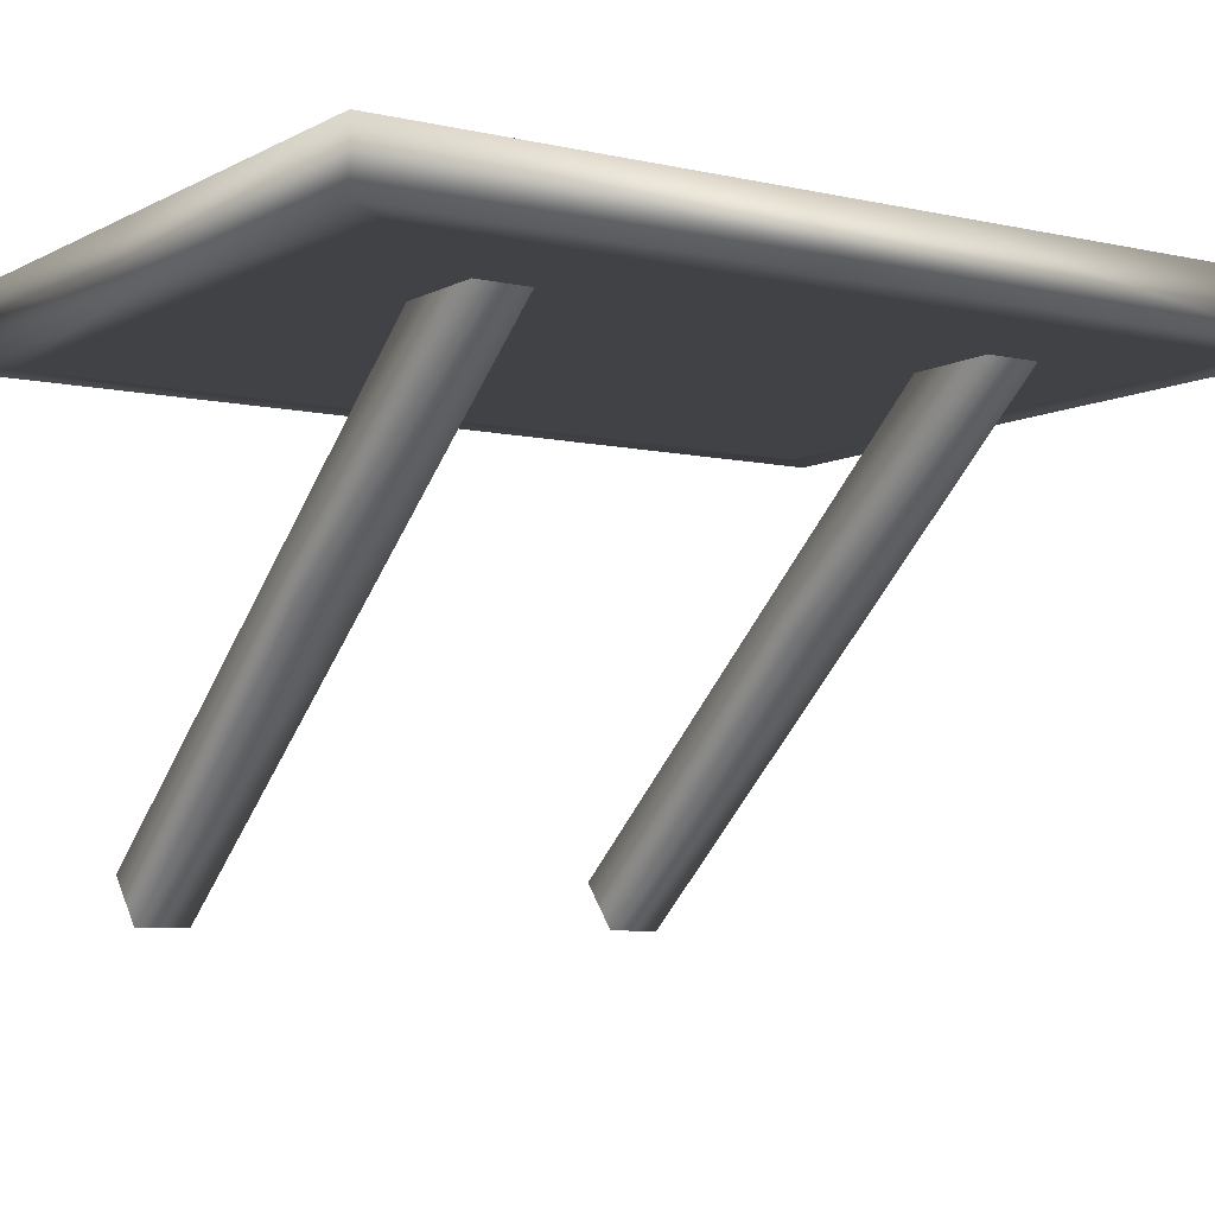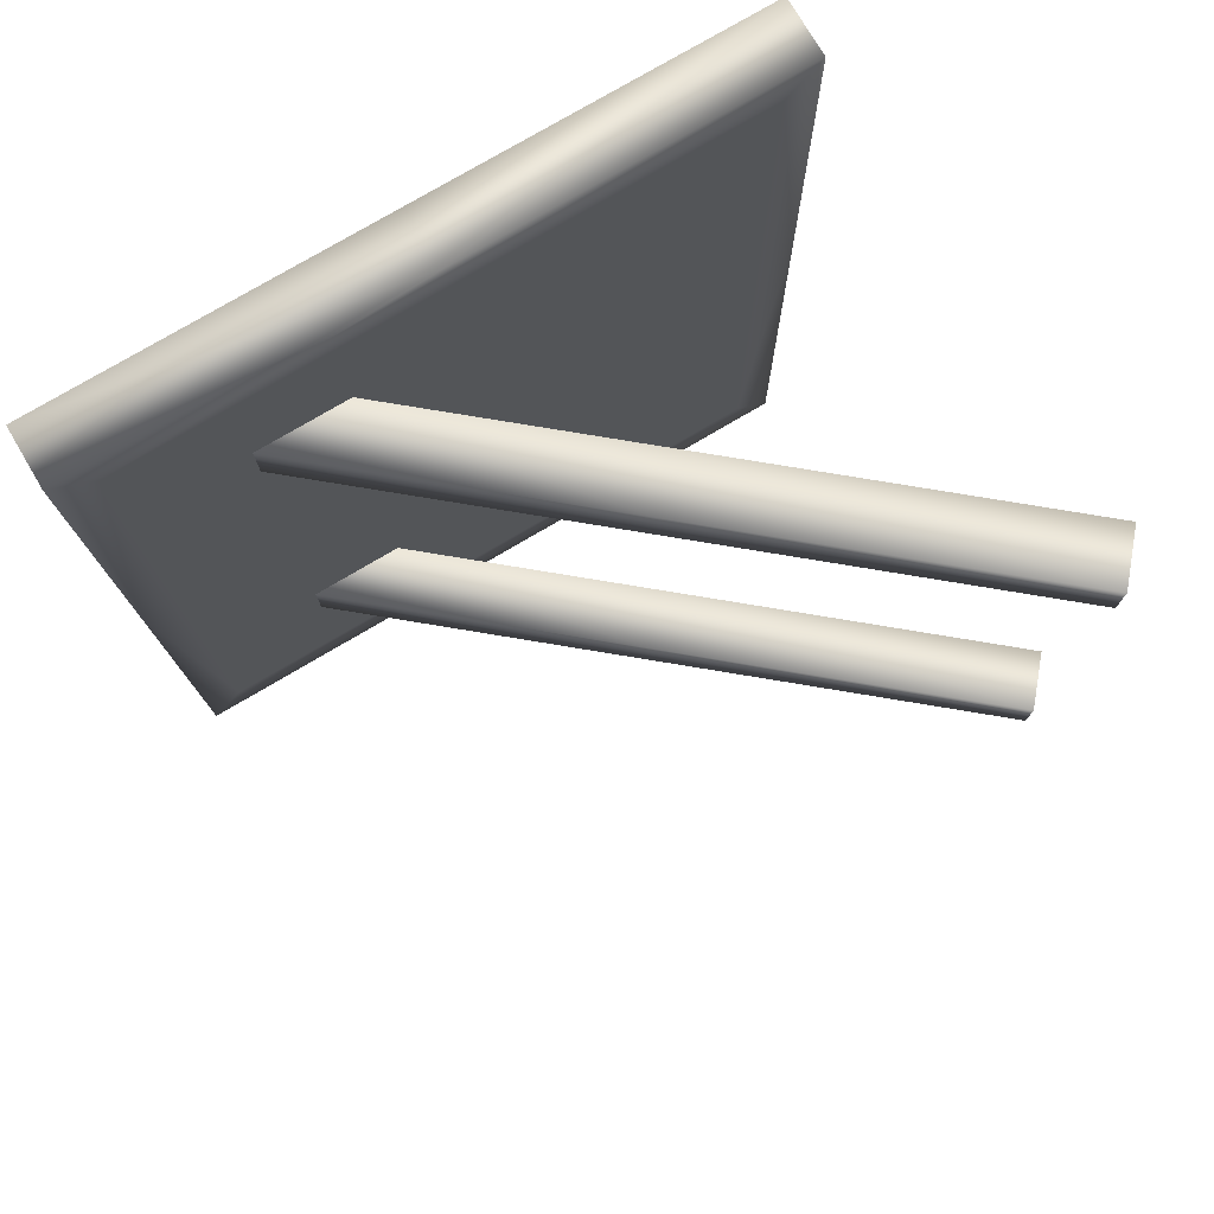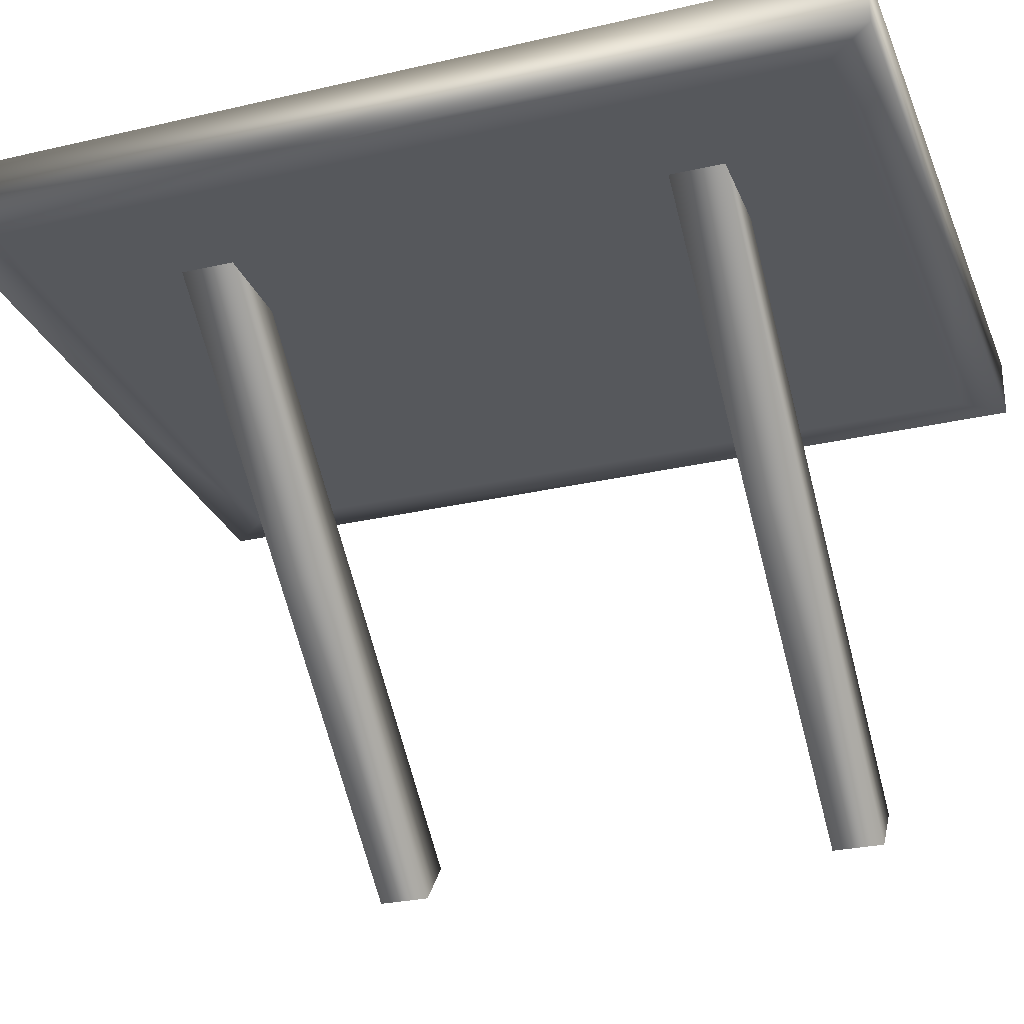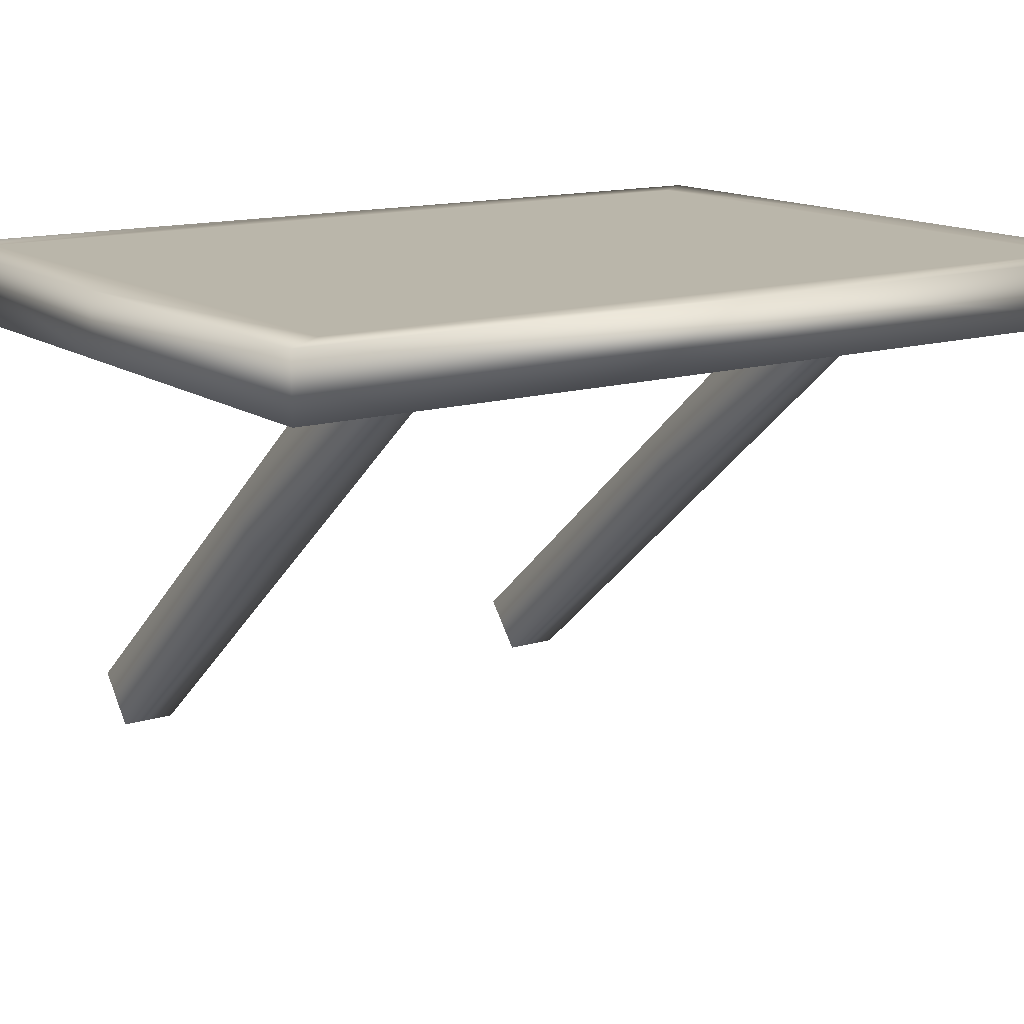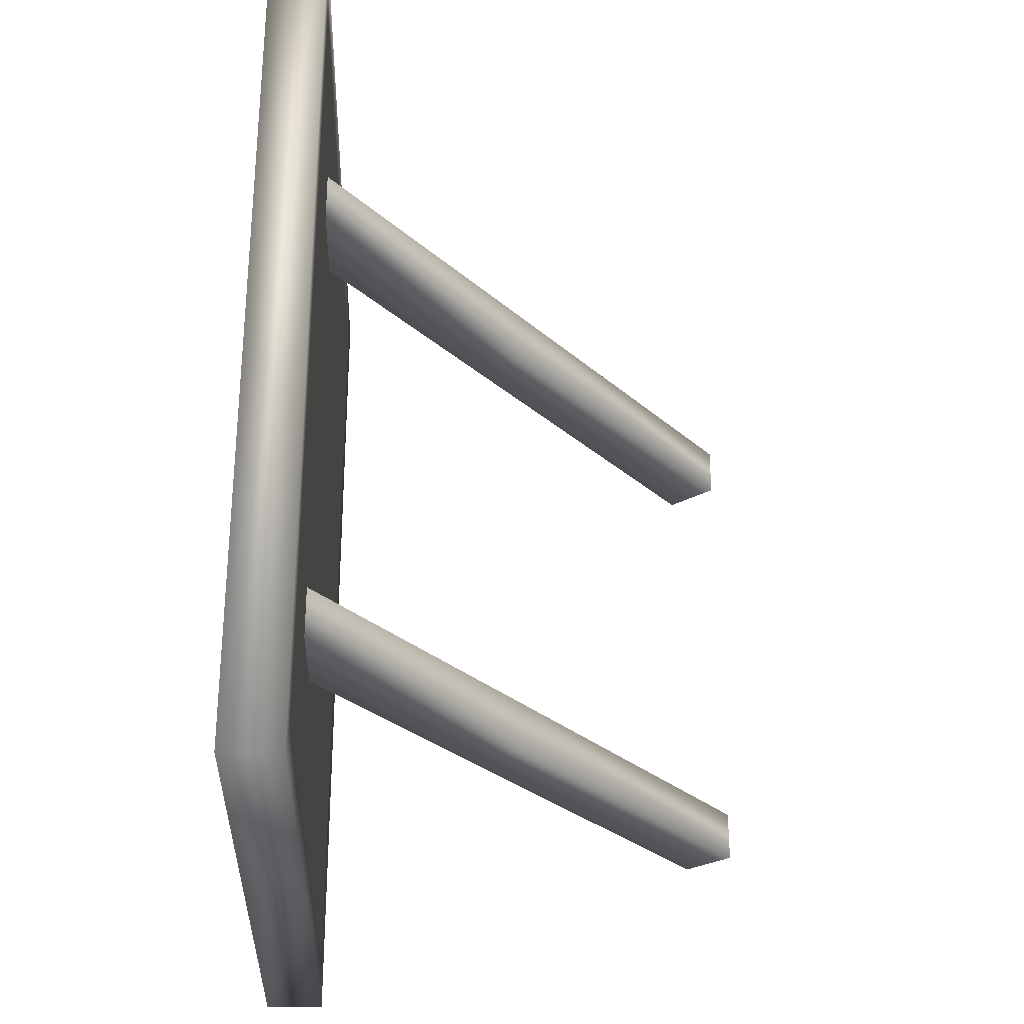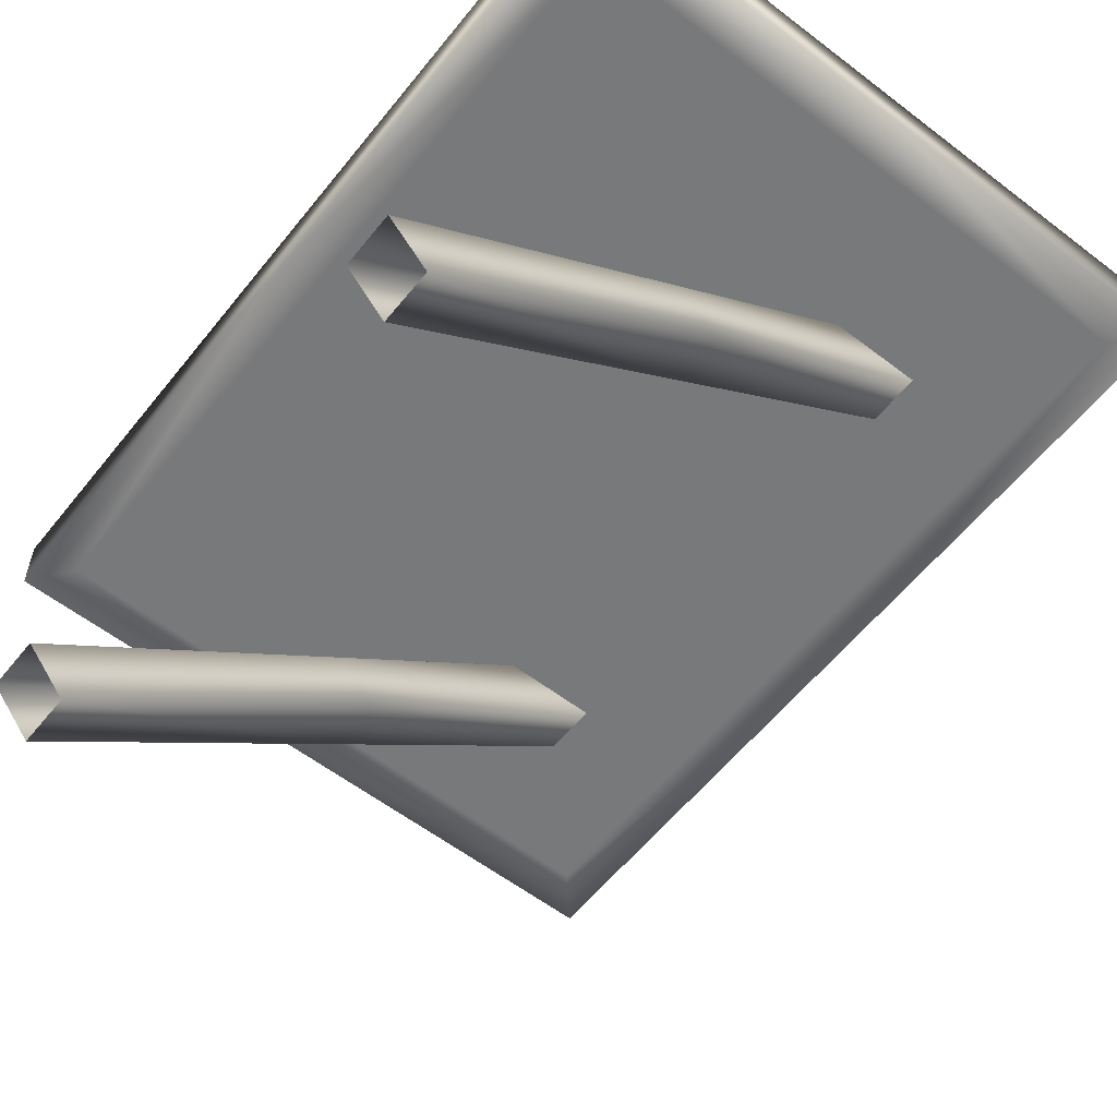
<metadata>
{"format":"obj","ext":"obj","renderer":"f3d","projection":"perspective","resolution":1024,"background":"white","views":[{"elev":-6.7,"azim":-123.9,"up":"+Y"},{"elev":76.7,"azim":-30.6,"up":"+Z"},{"elev":-28.0,"azim":-70.8,"up":"+Y"},{"elev":13.8,"azim":-124.3,"up":"+Y"},{"elev":-29.9,"azim":-91.6,"up":"+Z"},{"elev":-57.7,"azim":141.5,"up":"+Y"}]}
</metadata>
<code>
g arform84847__GX
v 3897 -3429 2958
v 3897 -3429 3098
v 3909 -3429 3099
v 3909 -3429 2944
v 3909 -3448 3099
v 3909 -3448 2944
v 3897 -3448 3098
v 3897 -3448 2958
v 3682 -3429 3099
v 3682 -3448 3099
v 3681 -3448 3239
v 3681 -3429 3239
v 3694 -3448 3098
v 3694 -3448 3225
v 3694 -3429 3225
v 3694 -3429 3098
v 3683 -3429 2944
v 3796 -3429 2944
v 3796 -3448 2944
v 3683 -3448 2944
v 3694 -3448 2958
v 3795 -3448 2958
v 3694 -3429 2958
v 3795 -3429 2958
v 3908 -3429 3239
v 3794 -3429 3239
v 3794 -3448 3239
v 3908 -3448 3239
v 3896 -3448 3224
v 3795 -3448 3225
v 3896 -3429 3225
v 3795 -3429 3225
v 3681 -3429 3239
v 3681 -3448 3239
v 3694 -3448 3225
v 3694 -3429 3225
v 3683 -3429 2944
v 3683 -3448 2944
v 3694 -3448 2958
v 3694 -3429 2958
v 3896 -3429 3225
v 3908 -3429 3239
v 3908 -3448 3239
v 3896 -3448 3224
v 3730 -3447 3004
v 3743 -3431 3004
v 3829 -3504 3004
v 3829 -3504 3022
v 3816 -3519 3022
v 3913 -3600 3022
v 3730 -3447 3166
v 3743 -3431 3166
v 3829 -3504 3166
v 3816 -3519 3166
v 3730 -3447 3022
v 3730 -3447 3004
v 3816 -3519 3004
v 3743 -3432 3022
v 3730 -3447 3022
v 3829 -3504 3022
v 3829 -3504 3004
v 3743 -3431 3004
v 3743 -3432 3022
v 3816 -3519 3004
v 3816 -3519 3022
v 3913 -3600 3004
v 3926 -3585 3022
v 3926 -3585 3004
v 3926 -3585 3004
v 3913 -3600 3004
v 3913 -3600 3166
v 3926 -3585 3166
v 3829 -3504 3166
v 3829 -3504 3184
v 3926 -3585 3183
v 3926 -3585 3166
v 3829 -3504 3184
v 3816 -3519 3184
v 3913 -3600 3183
v 3816 -3519 3184
v 3816 -3519 3166
v 3913 -3600 3166
v 3743 -3432 3184
v 3743 -3431 3166
v 3743 -3432 3184
v 3730 -3447 3184
v 3730 -3447 3184
v 3730 -3447 3166
f 47 69 70
f 47 45 46
f 45 47 64
f 70 64 47
f 24 1 18
f 4 18 1
f 18 4 19
f 6 19 4
f 19 6 8
f 5 8 6
f 8 5 7
f 44 7 5
f 3 5 6
f 3 1 2
f 1 3 4
f 6 4 3
f 5 43 44
f 43 5 42
f 3 42 5
f 42 3 41
f 2 41 3
f 19 22 21
f 22 19 8
f 18 23 24
f 23 18 17
f 19 17 18
f 17 19 20
f 21 20 19
f 29 28 27
f 25 27 28
f 27 25 26
f 31 26 25
f 26 31 32
f 27 33 34
f 33 27 26
f 26 36 33
f 36 26 32
f 34 35 27
f 30 27 35
f 27 30 29
f 11 12 9
f 15 9 12
f 9 15 16
f 9 10 11
f 14 11 10
f 39 13 10
f 14 10 13
f 10 38 39
f 38 10 37
f 9 37 10
f 37 9 40
f 16 40 9
f 48 50 67
f 50 48 49
f 58 49 48
f 49 58 59
f 61 67 68
f 67 61 60
f 62 60 61
f 60 62 63
f 65 66 50
f 66 65 57
f 55 57 65
f 57 55 56
f 73 75 76
f 75 73 74
f 84 74 73
f 74 84 85
f 78 83 86
f 83 78 77
f 79 77 78
f 77 79 75
f 81 87 88
f 87 81 80
f 82 80 81
f 80 82 79
f 53 51 52
f 51 53 54
f 71 54 53
f 53 72 71
v 3694 -3448 3098
v 3795 -3448 3098
v 3795 -3448 3225
v 3795 -3429 3098
v 3795 -3429 2958
v 3694 -3429 2958
v 3694 -3429 3098
v 3897 -3429 3098
v 3897 -3429 2958
v 3795 -3429 3225
v 3795 -3429 3098
v 3694 -3429 3098
v 3694 -3429 3225
v 3694 -3448 3225
v 3897 -3448 3098
v 3896 -3448 3224
v 3896 -3429 3225
v 3897 -3429 3098
v 3795 -3448 3098
v 3694 -3448 3098
v 3694 -3448 2958
v 3795 -3448 2958
v 3897 -3448 3098
v 3897 -3448 2958
f 92 94 95
f 94 92 93
f 96 93 92
f 93 96 97
f 103 104 90
f 91 90 104
f 90 91 89
f 102 89 91
f 99 105 106
f 105 99 98
f 100 98 99
f 98 100 101
f 108 109 107
f 110 107 109
f 107 110 111
f 112 111 110

</code>
